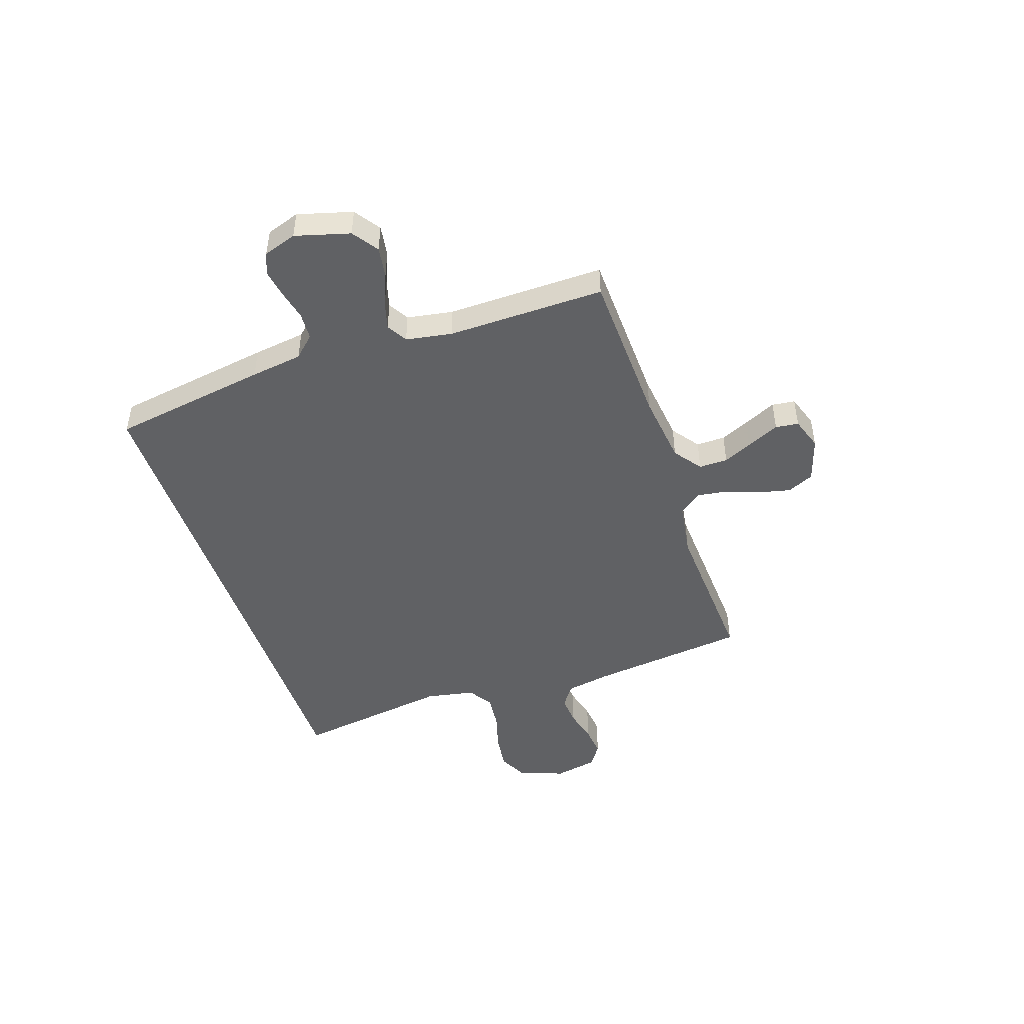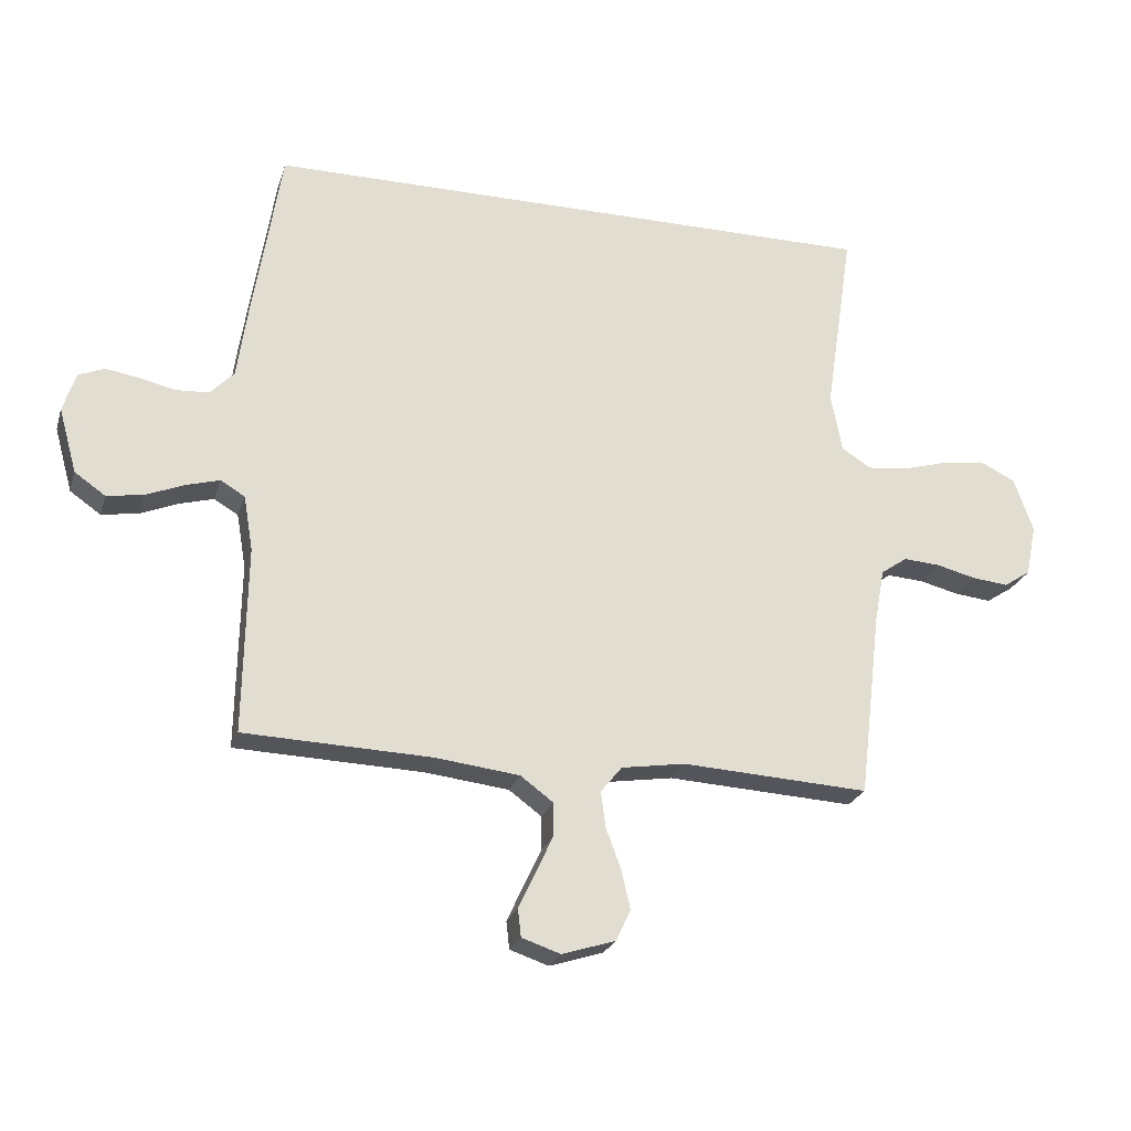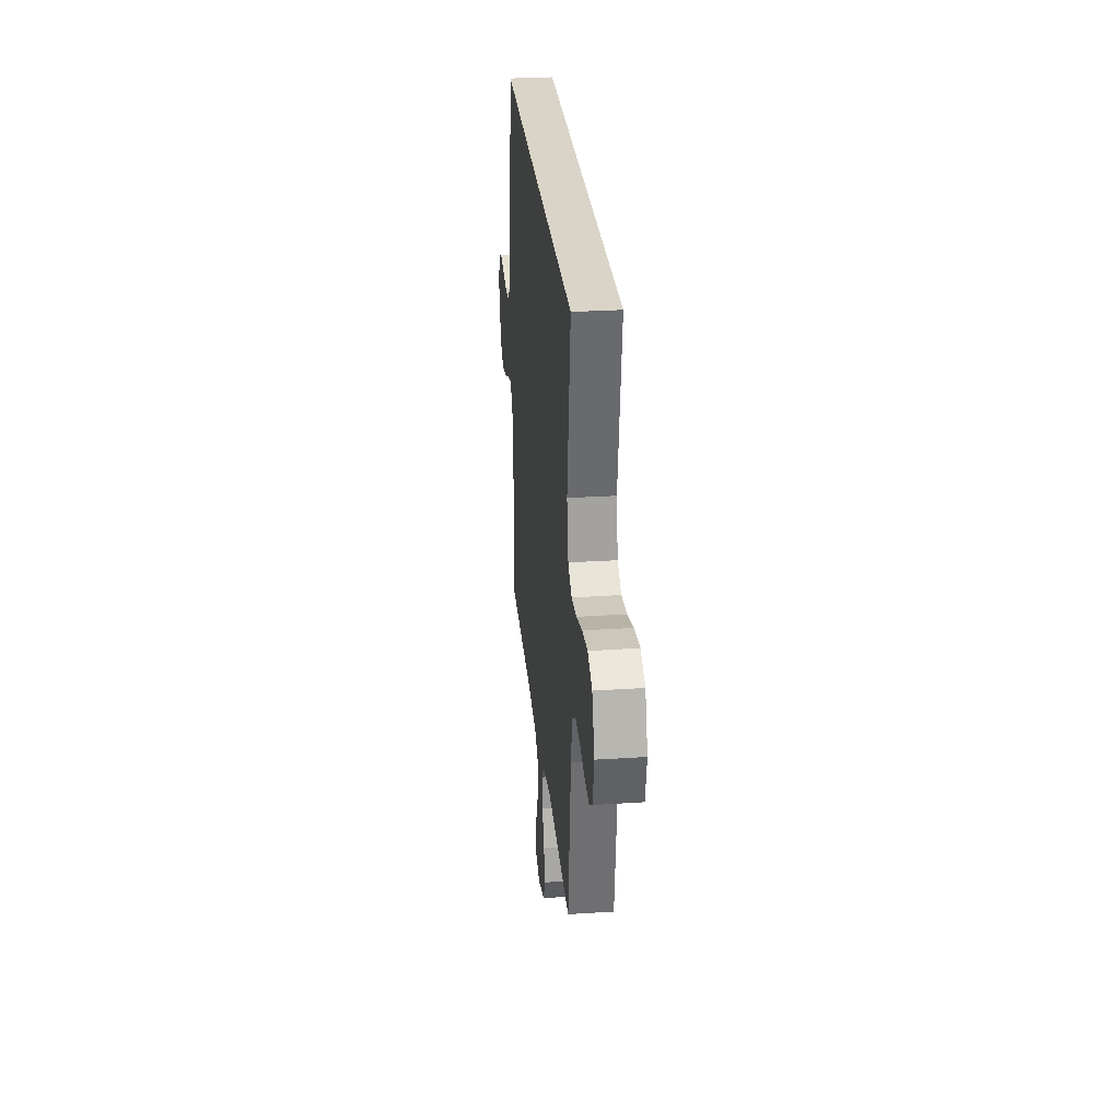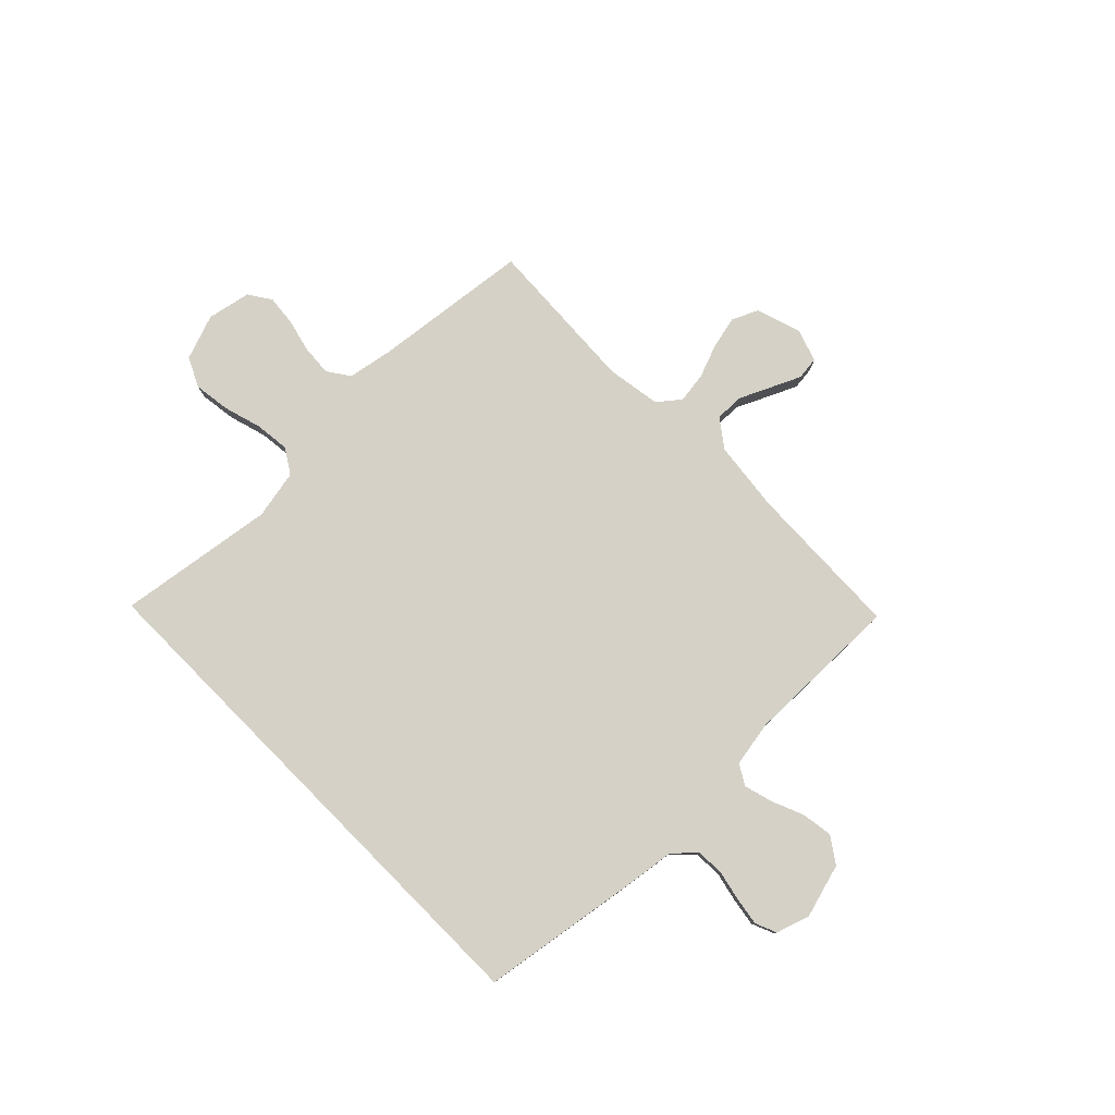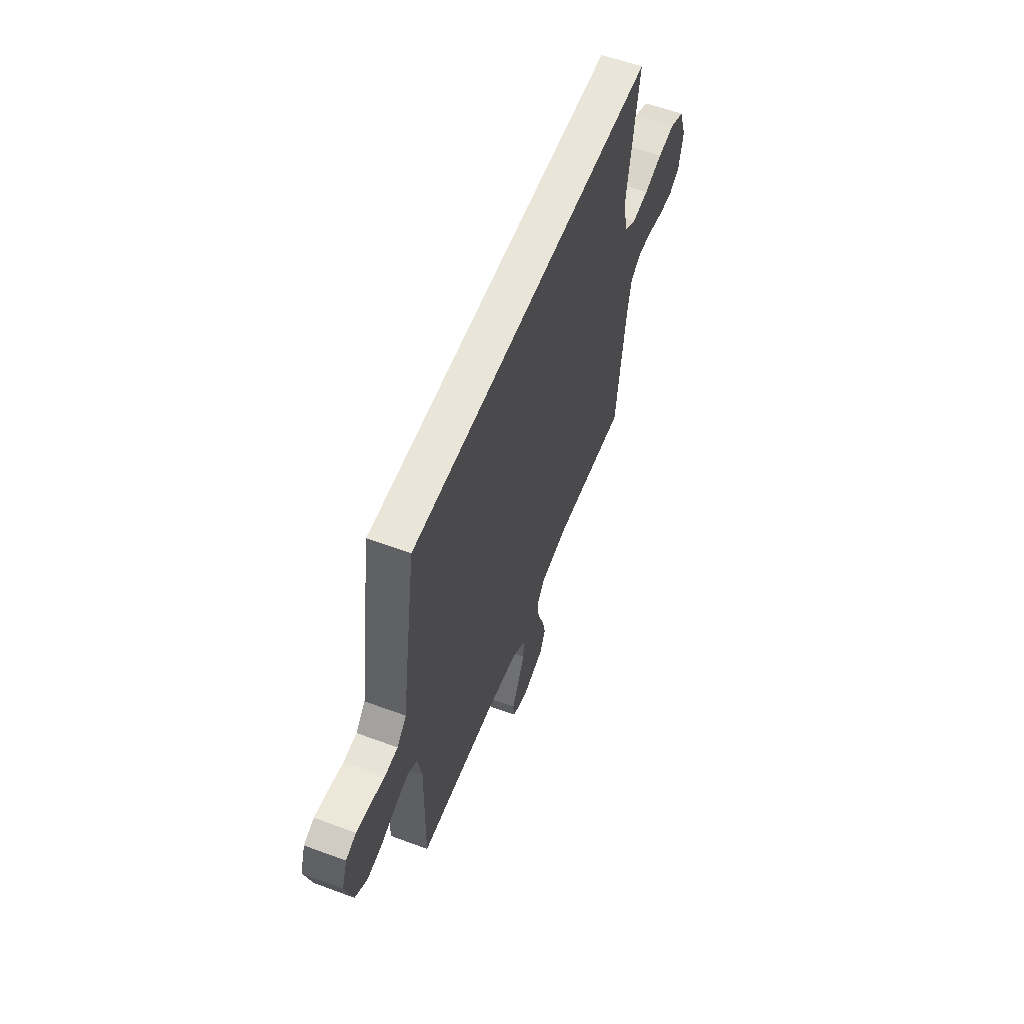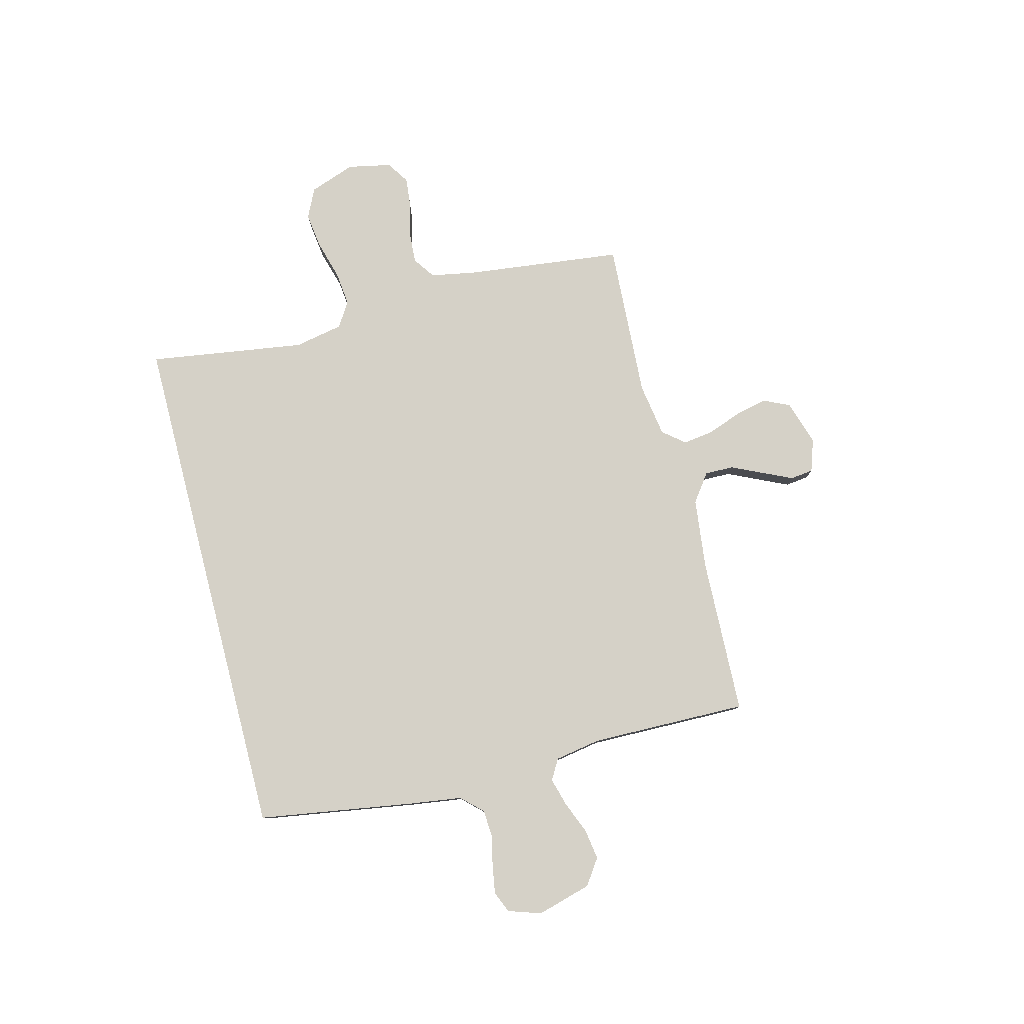
<metadata>
{"format":"obj","ext":"obj","renderer":"f3d","projection":"perspective","resolution":1024,"background":"white","views":[{"elev":-47.0,"azim":108.5,"up":"+Y"},{"elev":-24.0,"azim":164.4,"up":"+Z"},{"elev":28.8,"azim":-95.6,"up":"+Z"},{"elev":79.2,"azim":45.3,"up":"+Y"},{"elev":58.3,"azim":111.0,"up":"+Z"},{"elev":79.6,"azim":75.5,"up":"+Y"}]}
</metadata>
<code>
v -0.5 0.07 -0.5
v -0.536 0.07 -0.2
v -0.552 0.07 -0.114
v -0.594 0.07 -0.085
v -0.652 0.07 -0.089
v -0.716 0.07 -0.105
v -0.774 0.07 -0.111
v -0.817 0.07 -0.083
v -0.834 0.07 0
v -0.803 0.07 0.087
v -0.747 0.07 0.114
v -0.678 0.07 0.105
v -0.605 0.07 0.084
v -0.539 0.07 0.077
v -0.492 0.07 0.107
v -0.474 0.07 0.2
v -0.519 0.07 0.5
v 0.475 0.07 0.5
v 0.523 0.07 0.2
v 0.537 0.07 0.101
v 0.575 0.07 0.061
v 0.627 0.07 0.058
v 0.685 0.07 0.071
v 0.739 0.07 0.08
v 0.78 0.07 0.063
v 0.801 0.07 0
v 0.772 0.07 -0.104
v 0.723 0.07 -0.138
v 0.664 0.07 -0.129
v 0.603 0.07 -0.104
v 0.549 0.07 -0.089
v 0.51 0.07 -0.112
v 0.495 0.07 -0.2
v 0.5 0.07 -0.5
v 0.2 0.07 -0.511
v 0.065 0.07 -0.527
v 0.012 0.07 -0.566
v 0.013 0.07 -0.621
v 0.041 0.07 -0.681
v 0.067 0.07 -0.737
v 0.062 0.07 -0.781
v 0 0.07 -0.802
v -0.086 0.07 -0.775
v -0.109 0.07 -0.725
v -0.095 0.07 -0.664
v -0.071 0.07 -0.599
v -0.063 0.07 -0.541
v -0.097 0.07 -0.499
v -0.2 0.07 -0.483
v -0.5 0 -0.5
v -0.536 0 -0.2
v -0.552 0 -0.114
v -0.594 0 -0.085
v -0.652 0 -0.089
v -0.716 0 -0.105
v -0.774 0 -0.111
v -0.817 0 -0.083
v -0.834 0 0
v -0.803 0 0.087
v -0.747 0 0.114
v -0.678 0 0.105
v -0.605 0 0.084
v -0.539 0 0.077
v -0.492 0 0.107
v -0.474 0 0.2
v -0.519 0 0.5
v 0.475 0 0.5
v 0.523 0 0.2
v 0.537 0 0.101
v 0.575 0 0.061
v 0.627 0 0.058
v 0.685 0 0.071
v 0.739 0 0.08
v 0.78 0 0.063
v 0.801 0 0
v 0.772 0 -0.104
v 0.723 0 -0.138
v 0.664 0 -0.129
v 0.603 0 -0.104
v 0.549 0 -0.089
v 0.51 0 -0.112
v 0.495 0 -0.2
v 0.5 0 -0.5
v 0.2 0 -0.511
v 0.065 0 -0.527
v 0.012 0 -0.566
v 0.013 0 -0.621
v 0.041 0 -0.681
v 0.067 0 -0.737
v 0.062 0 -0.781
v 0 0 -0.802
v -0.086 0 -0.775
v -0.109 0 -0.725
v -0.095 0 -0.664
v -0.071 0 -0.599
v -0.063 0 -0.541
v -0.097 0 -0.499
v -0.2 0 -0.483
f 44 45 46
f 43 44 46
f 42 43 46
f 41 42 46
f 40 41 46
f 39 40 46
f 38 39 46
f 37 38 46 47
f 36 37 47 48
f 33 34 35
f 35 36 48
f 33 35 48
f 32 33 48
f 28 29 30
f 27 28 30
f 26 27 30
f 25 26 30
f 24 25 30
f 23 24 30
f 22 23 30
f 21 22 30 31
f 20 21 31 32
f 32 48 49
f 20 32 49
f 19 20 49
f 18 19 49
f 17 18 49
f 16 17 49
f 11 12 13
f 10 11 13
f 9 10 13
f 8 9 13
f 7 8 13
f 6 7 13
f 5 6 13
f 4 5 13 14
f 3 4 14 15
f 49 1 2
f 16 49 2
f 15 16 2
f 2 3 15
f 95 94 93
f 95 93 92
f 95 92 91
f 95 91 90
f 95 90 89
f 95 89 88
f 95 88 87
f 96 95 87 86
f 97 96 86 85
f 84 83 82
f 97 85 84
f 97 84 82
f 97 82 81
f 79 78 77
f 79 77 76
f 79 76 75
f 79 75 74
f 79 74 73
f 79 73 72
f 79 72 71
f 80 79 71 70
f 81 80 70 69
f 98 97 81
f 98 81 69
f 98 69 68
f 98 68 67
f 98 67 66
f 98 66 65
f 62 61 60
f 62 60 59
f 62 59 58
f 62 58 57
f 62 57 56
f 62 56 55
f 62 55 54
f 63 62 54 53
f 64 63 53 52
f 51 50 98
f 51 98 65
f 51 65 64
f 64 52 51
f 1 50 51 2
f 2 51 52 3
f 3 52 53 4
f 4 53 54 5
f 5 54 55 6
f 6 55 56 7
f 7 56 57 8
f 8 57 58 9
f 9 58 59 10
f 10 59 60 11
f 11 60 61 12
f 12 61 62 13
f 13 62 63 14
f 14 63 64 15
f 15 64 65 16
f 16 65 66 17
f 17 66 67 18
f 18 67 68 19
f 19 68 69 20
f 20 69 70 21
f 21 70 71 22
f 22 71 72 23
f 23 72 73 24
f 24 73 74 25
f 25 74 75 26
f 26 75 76 27
f 27 76 77 28
f 28 77 78 29
f 29 78 79 30
f 30 79 80 31
f 31 80 81 32
f 32 81 82 33
f 33 82 83 34
f 34 83 84 35
f 35 84 85 36
f 36 85 86 37
f 37 86 87 38
f 38 87 88 39
f 39 88 89 40
f 40 89 90 41
f 41 90 91 42
f 42 91 92 43
f 43 92 93 44
f 44 93 94 45
f 45 94 95 46
f 46 95 96 47
f 47 96 97 48
f 48 97 98 49
f 49 98 50 1

</code>
